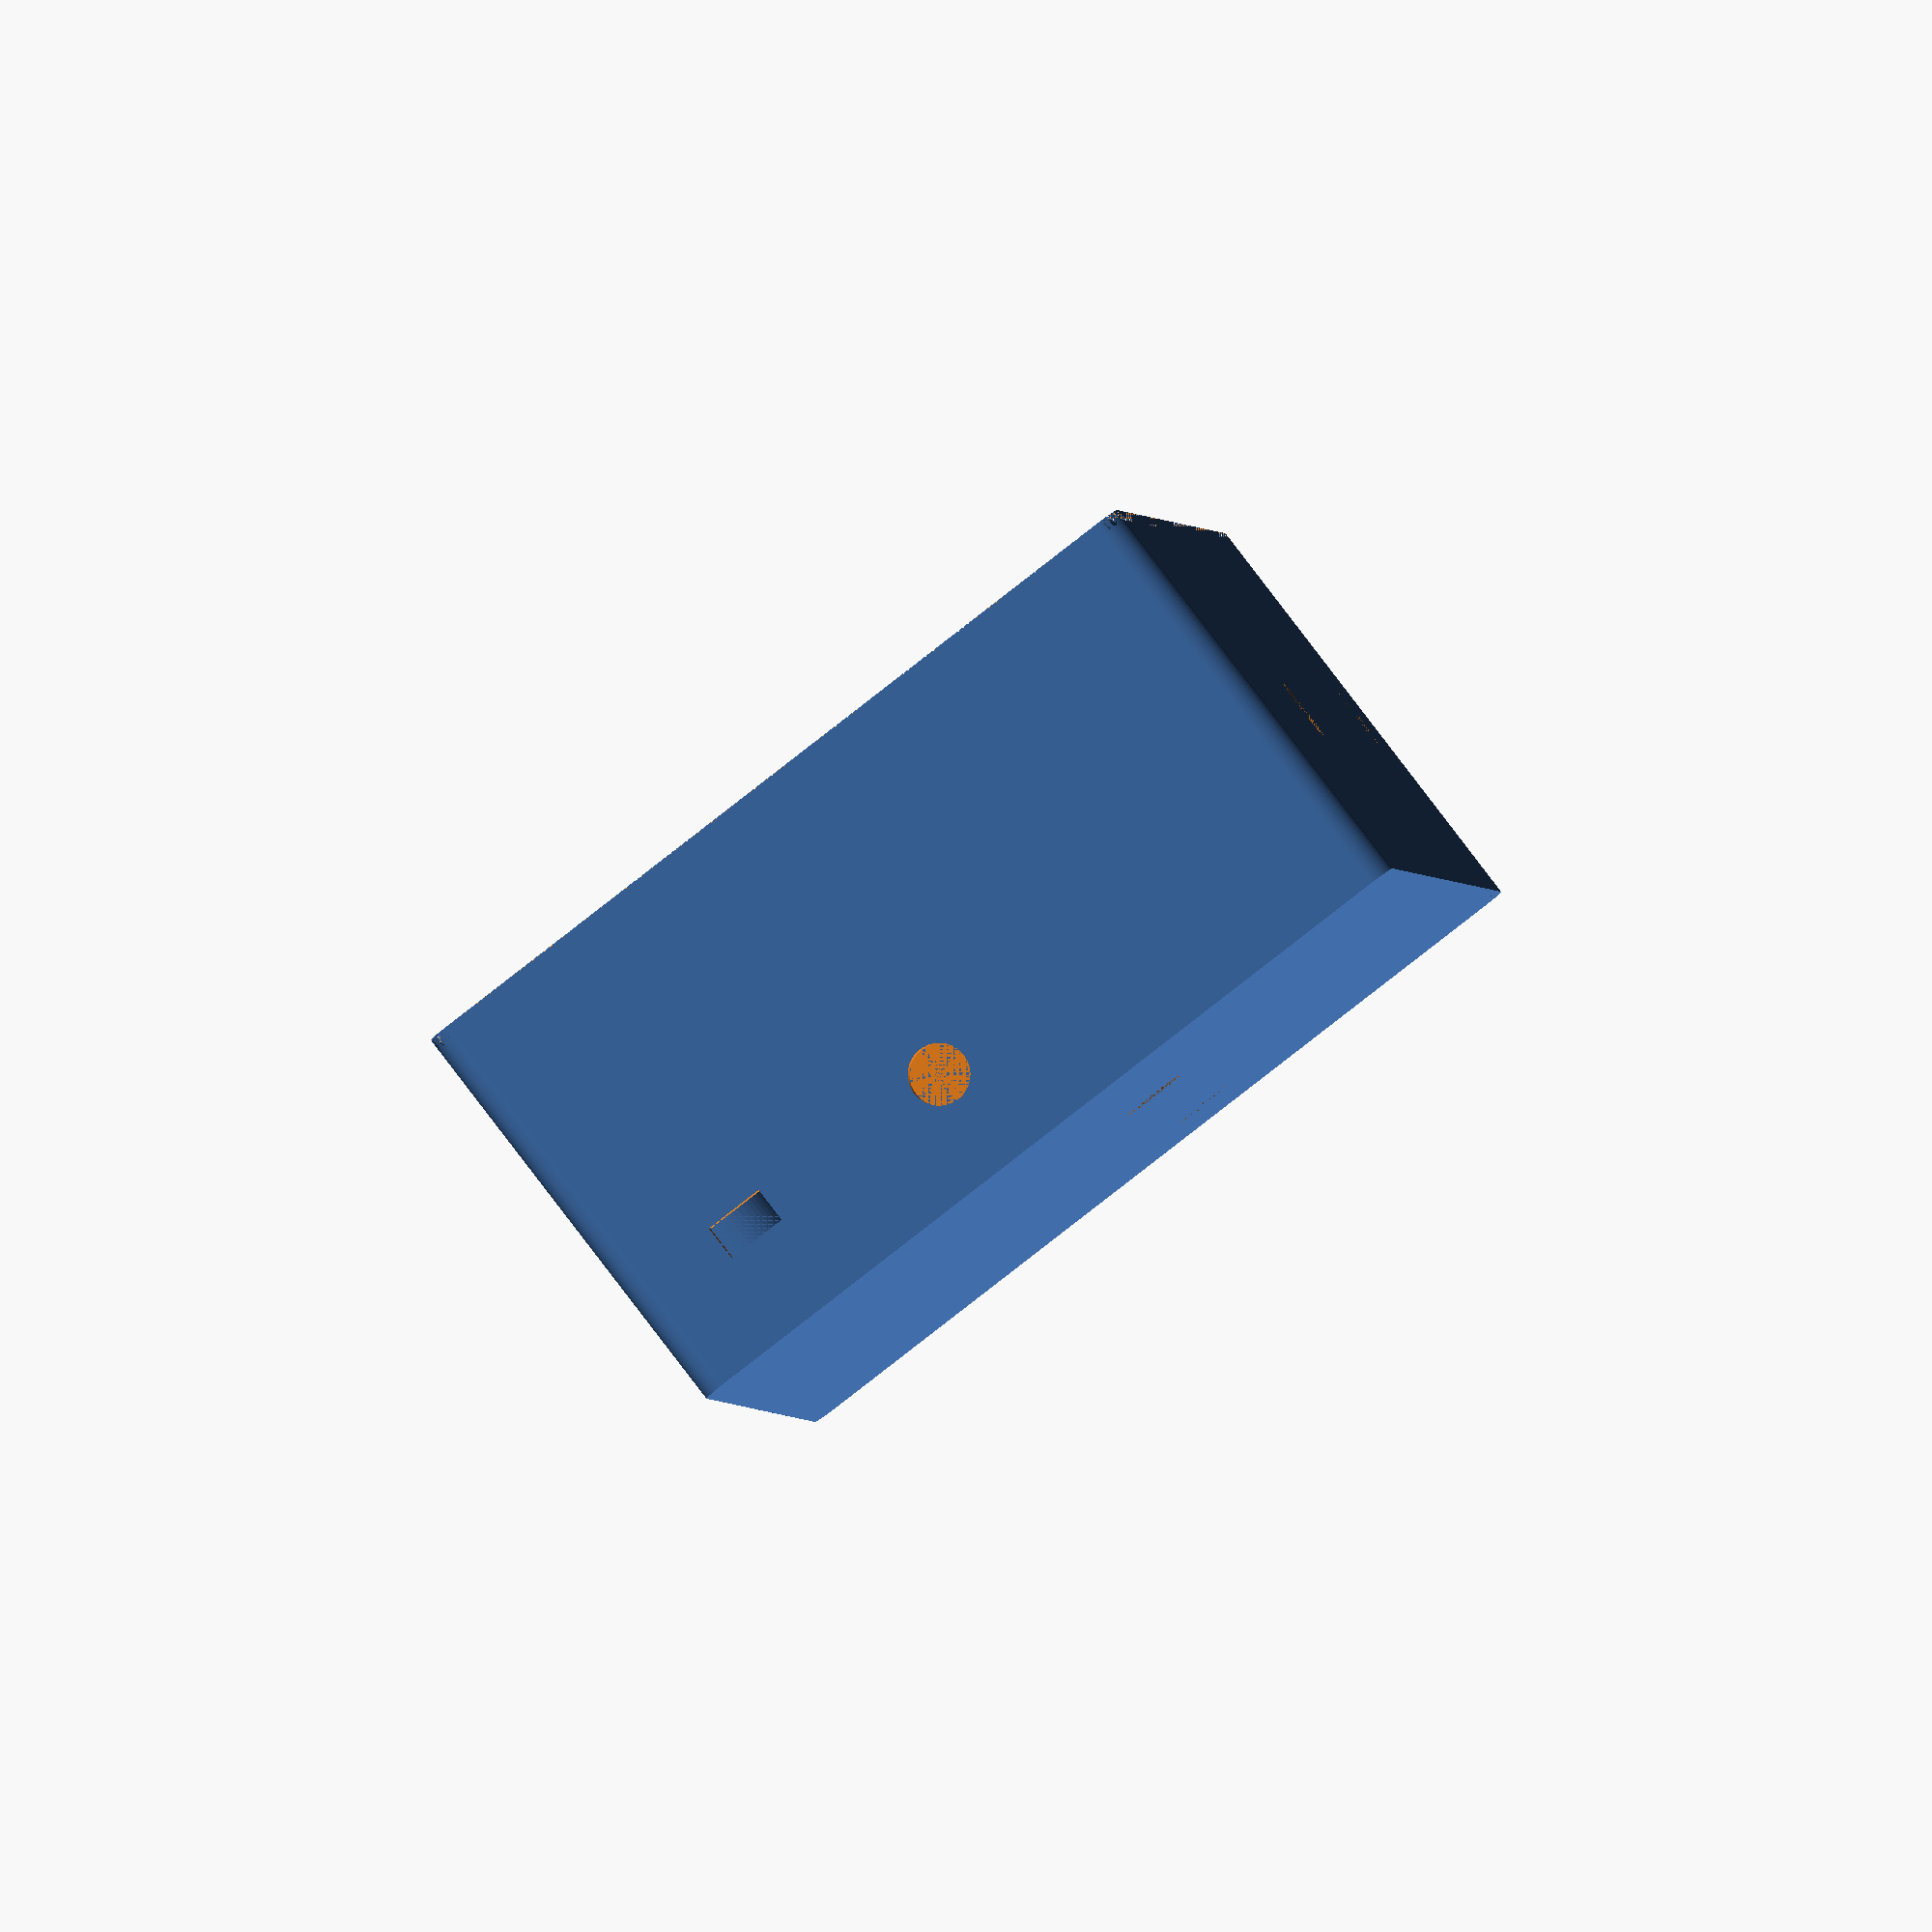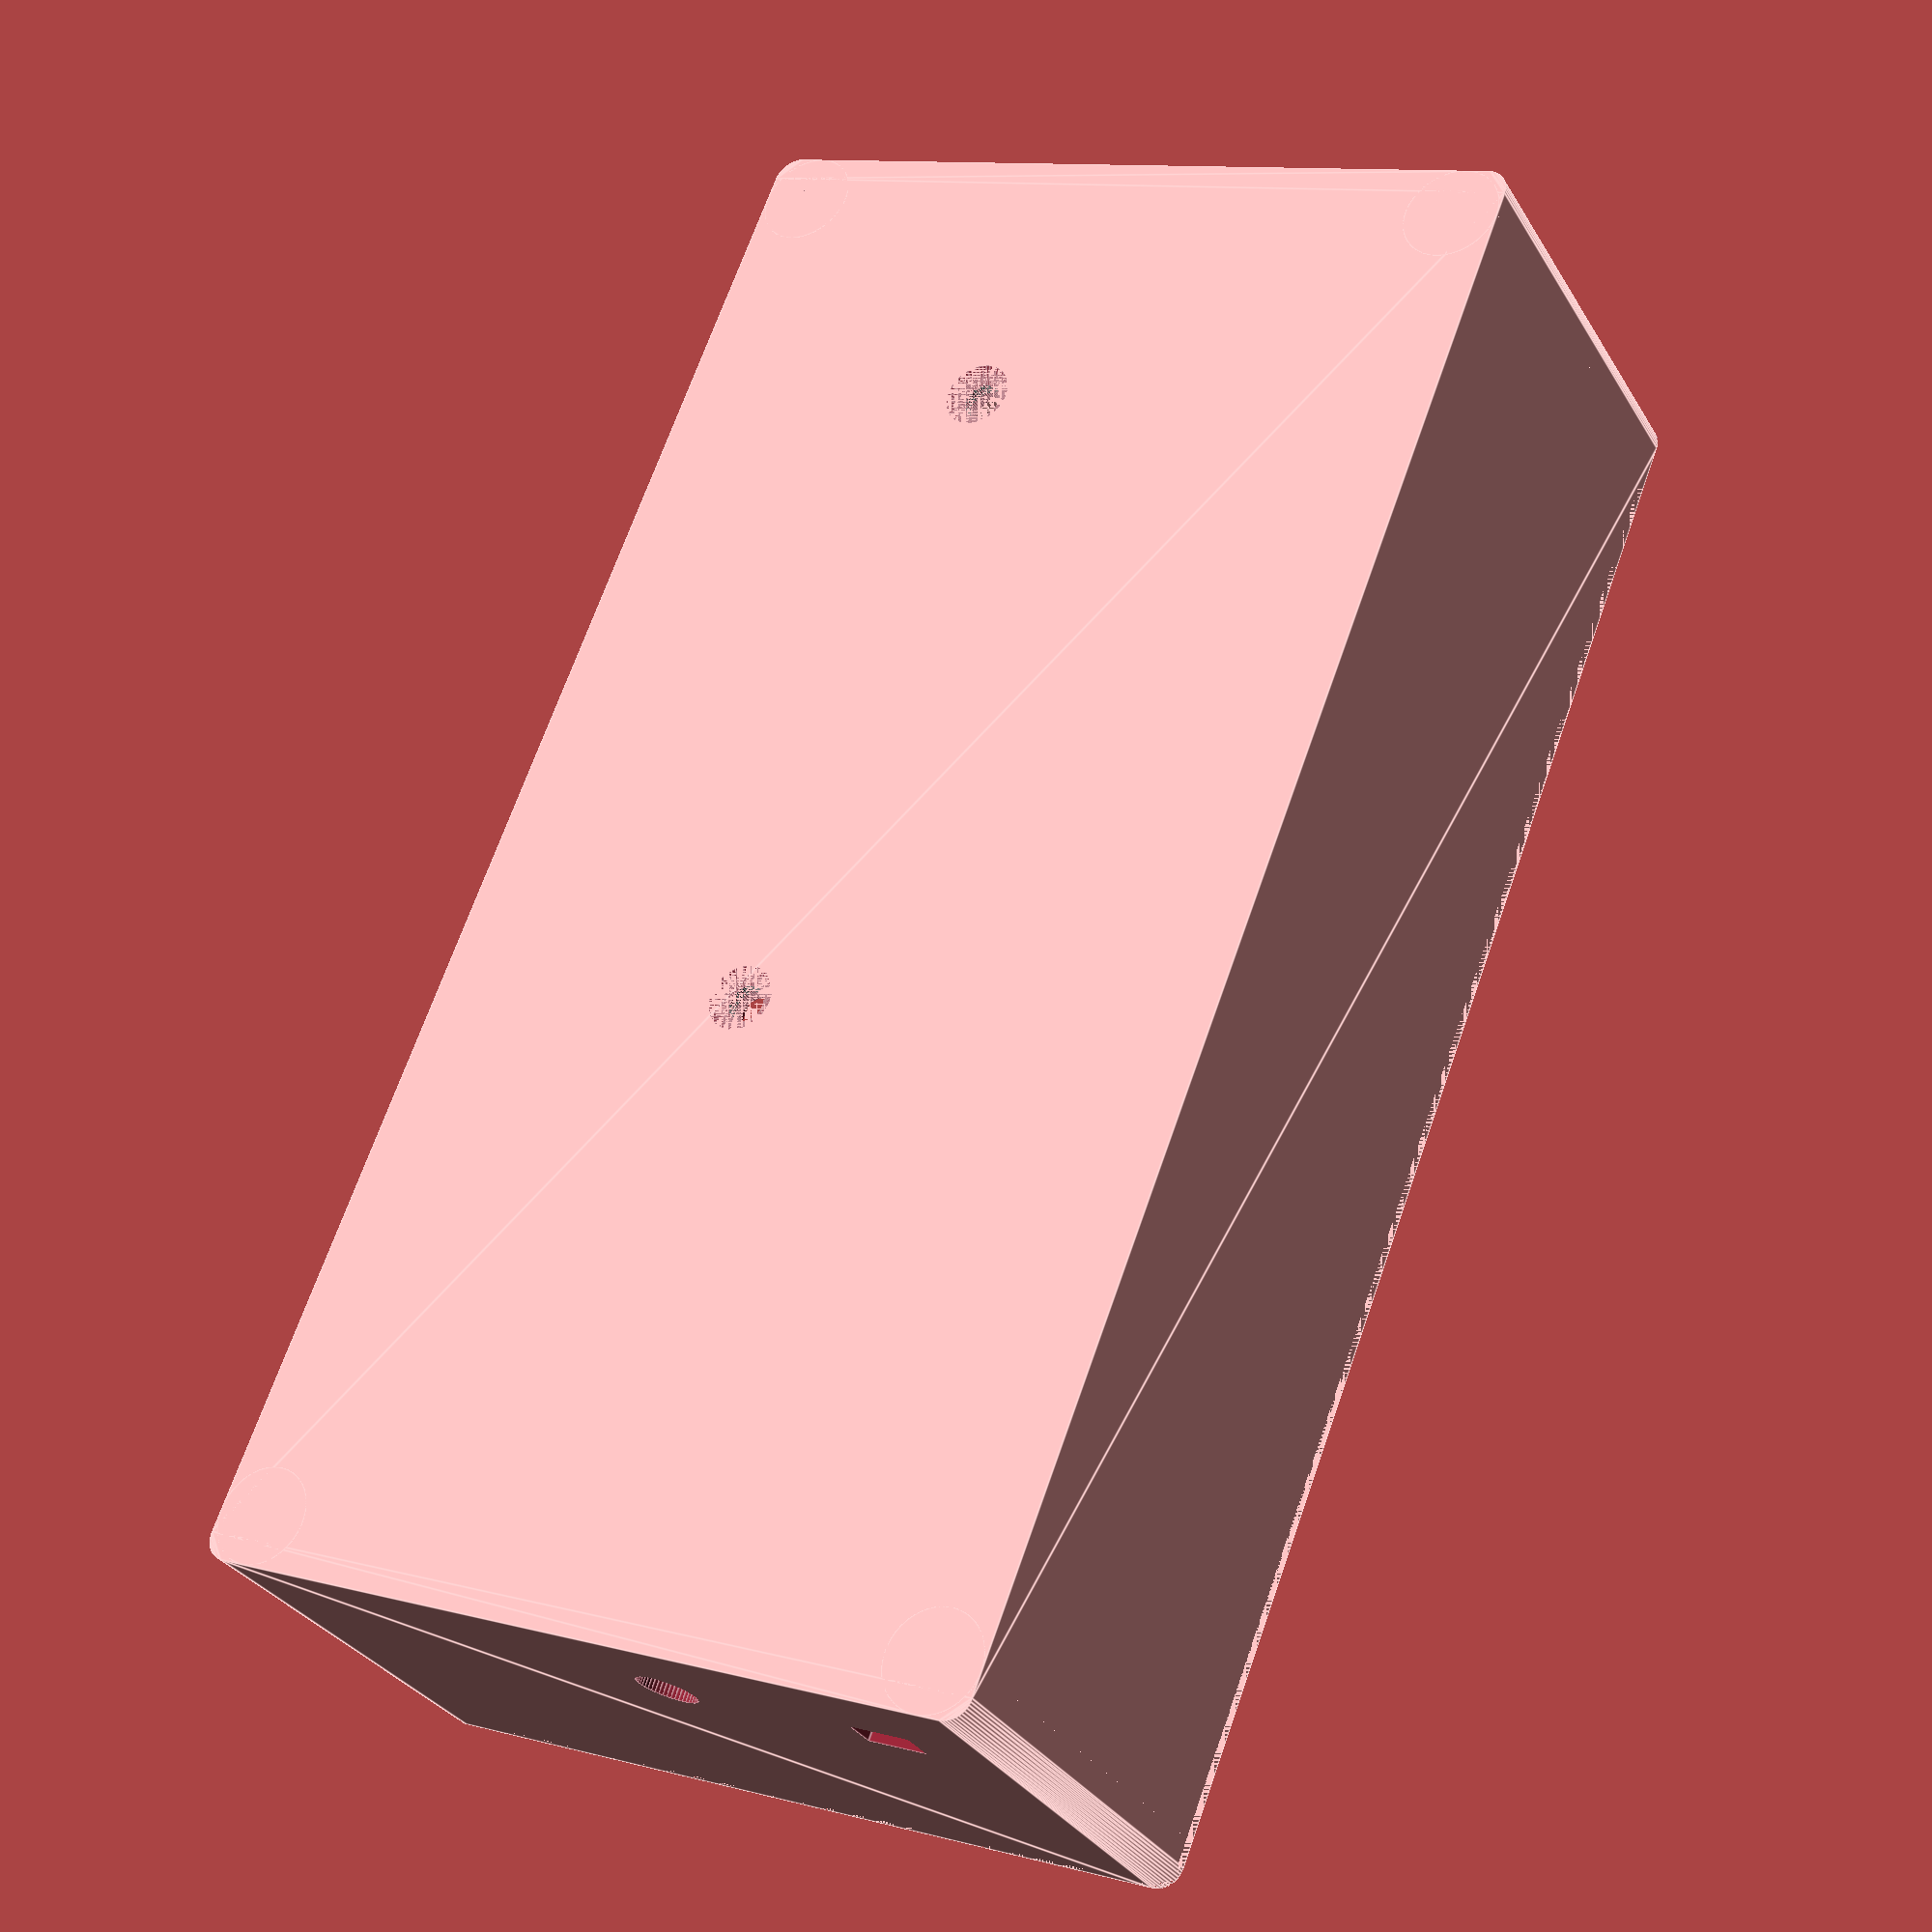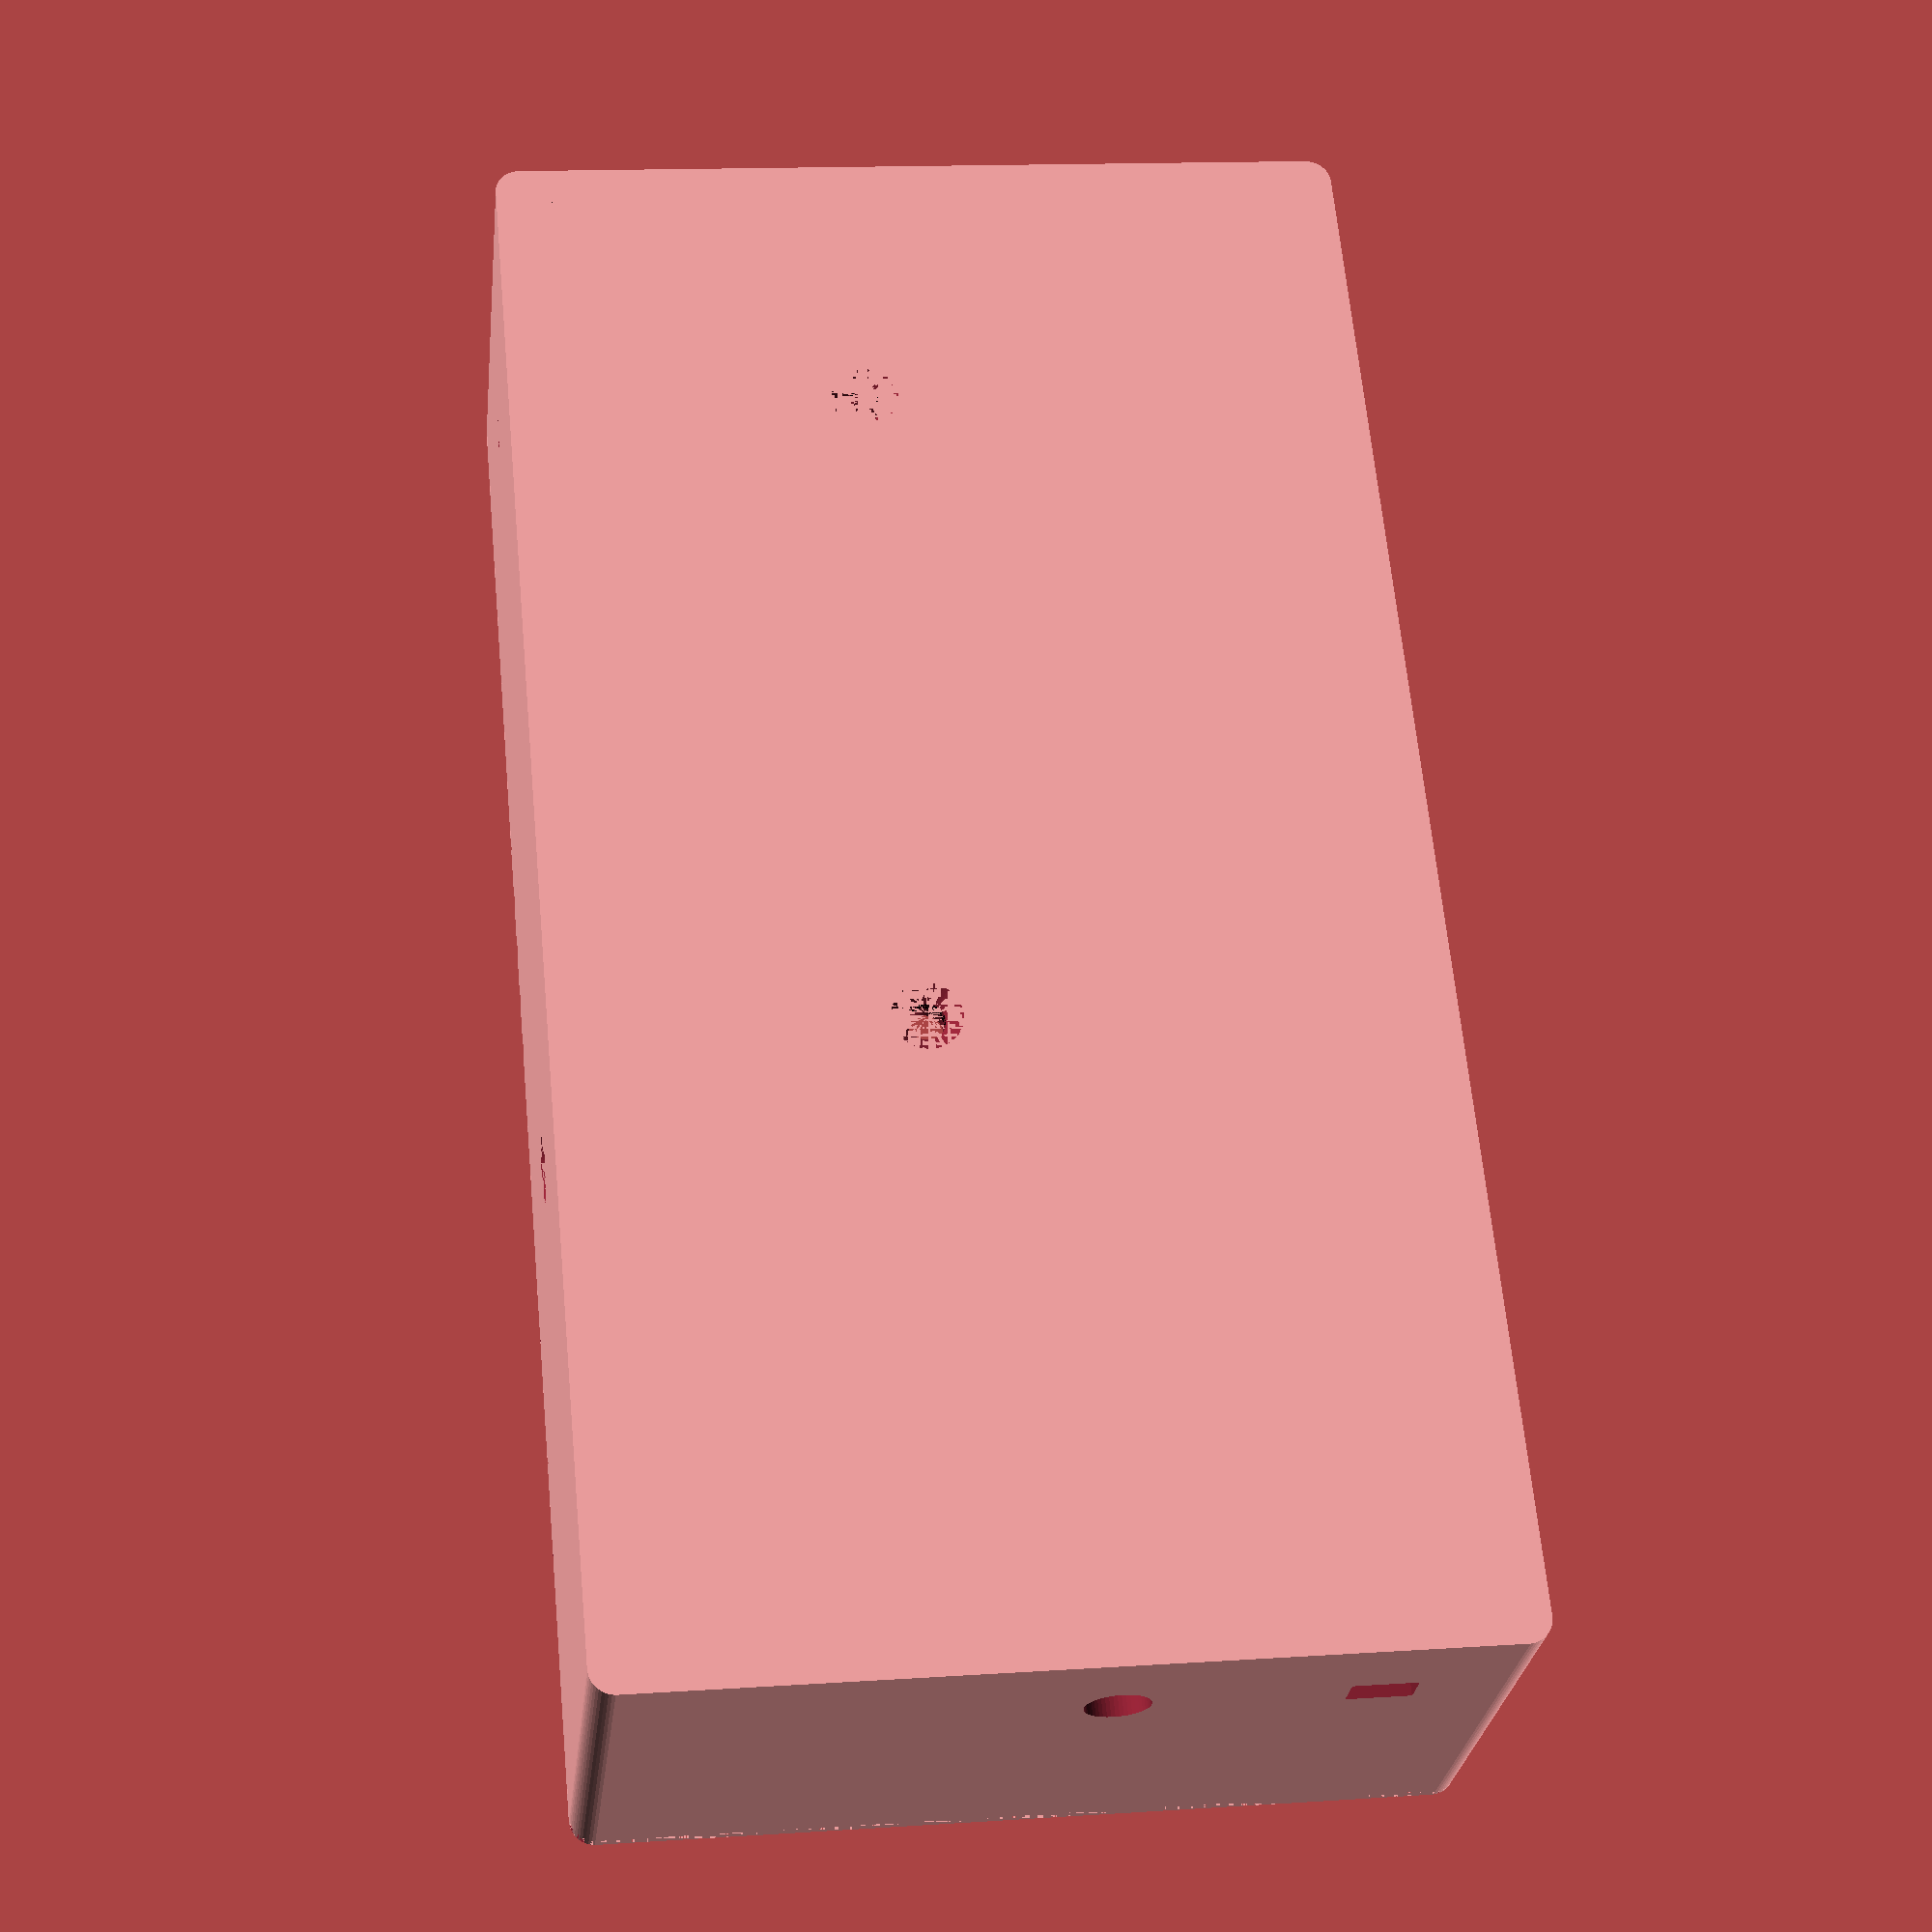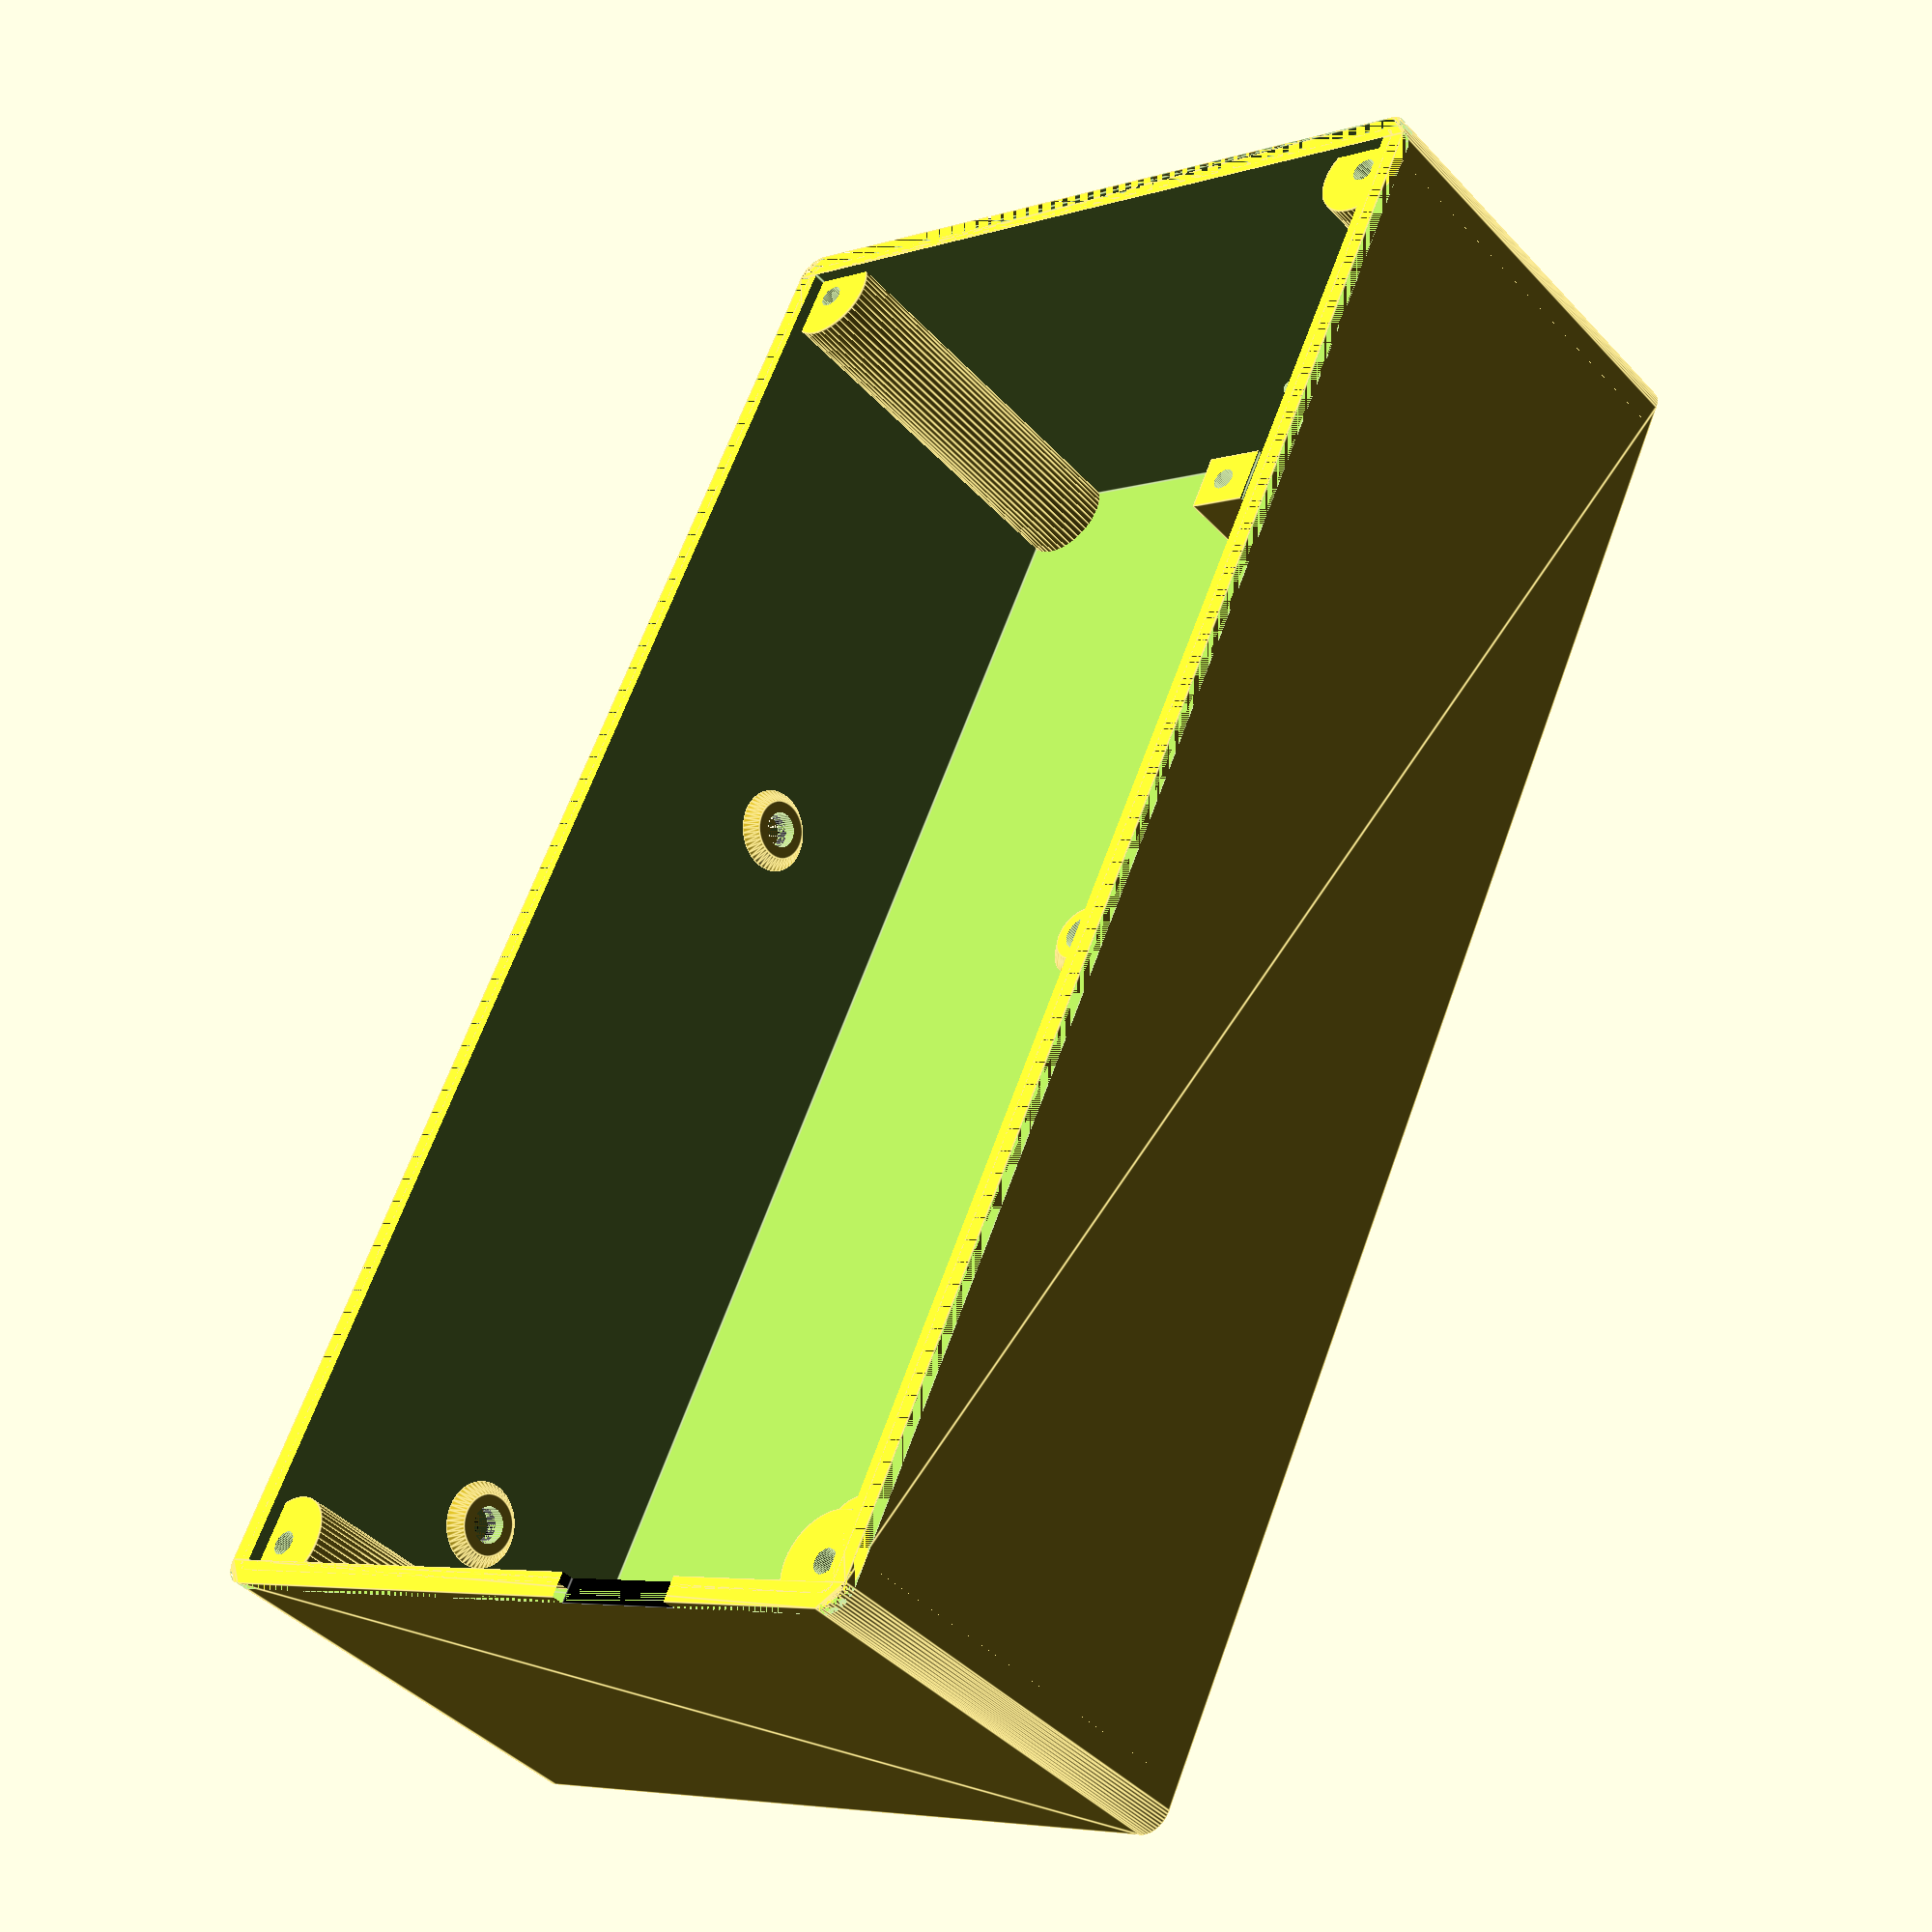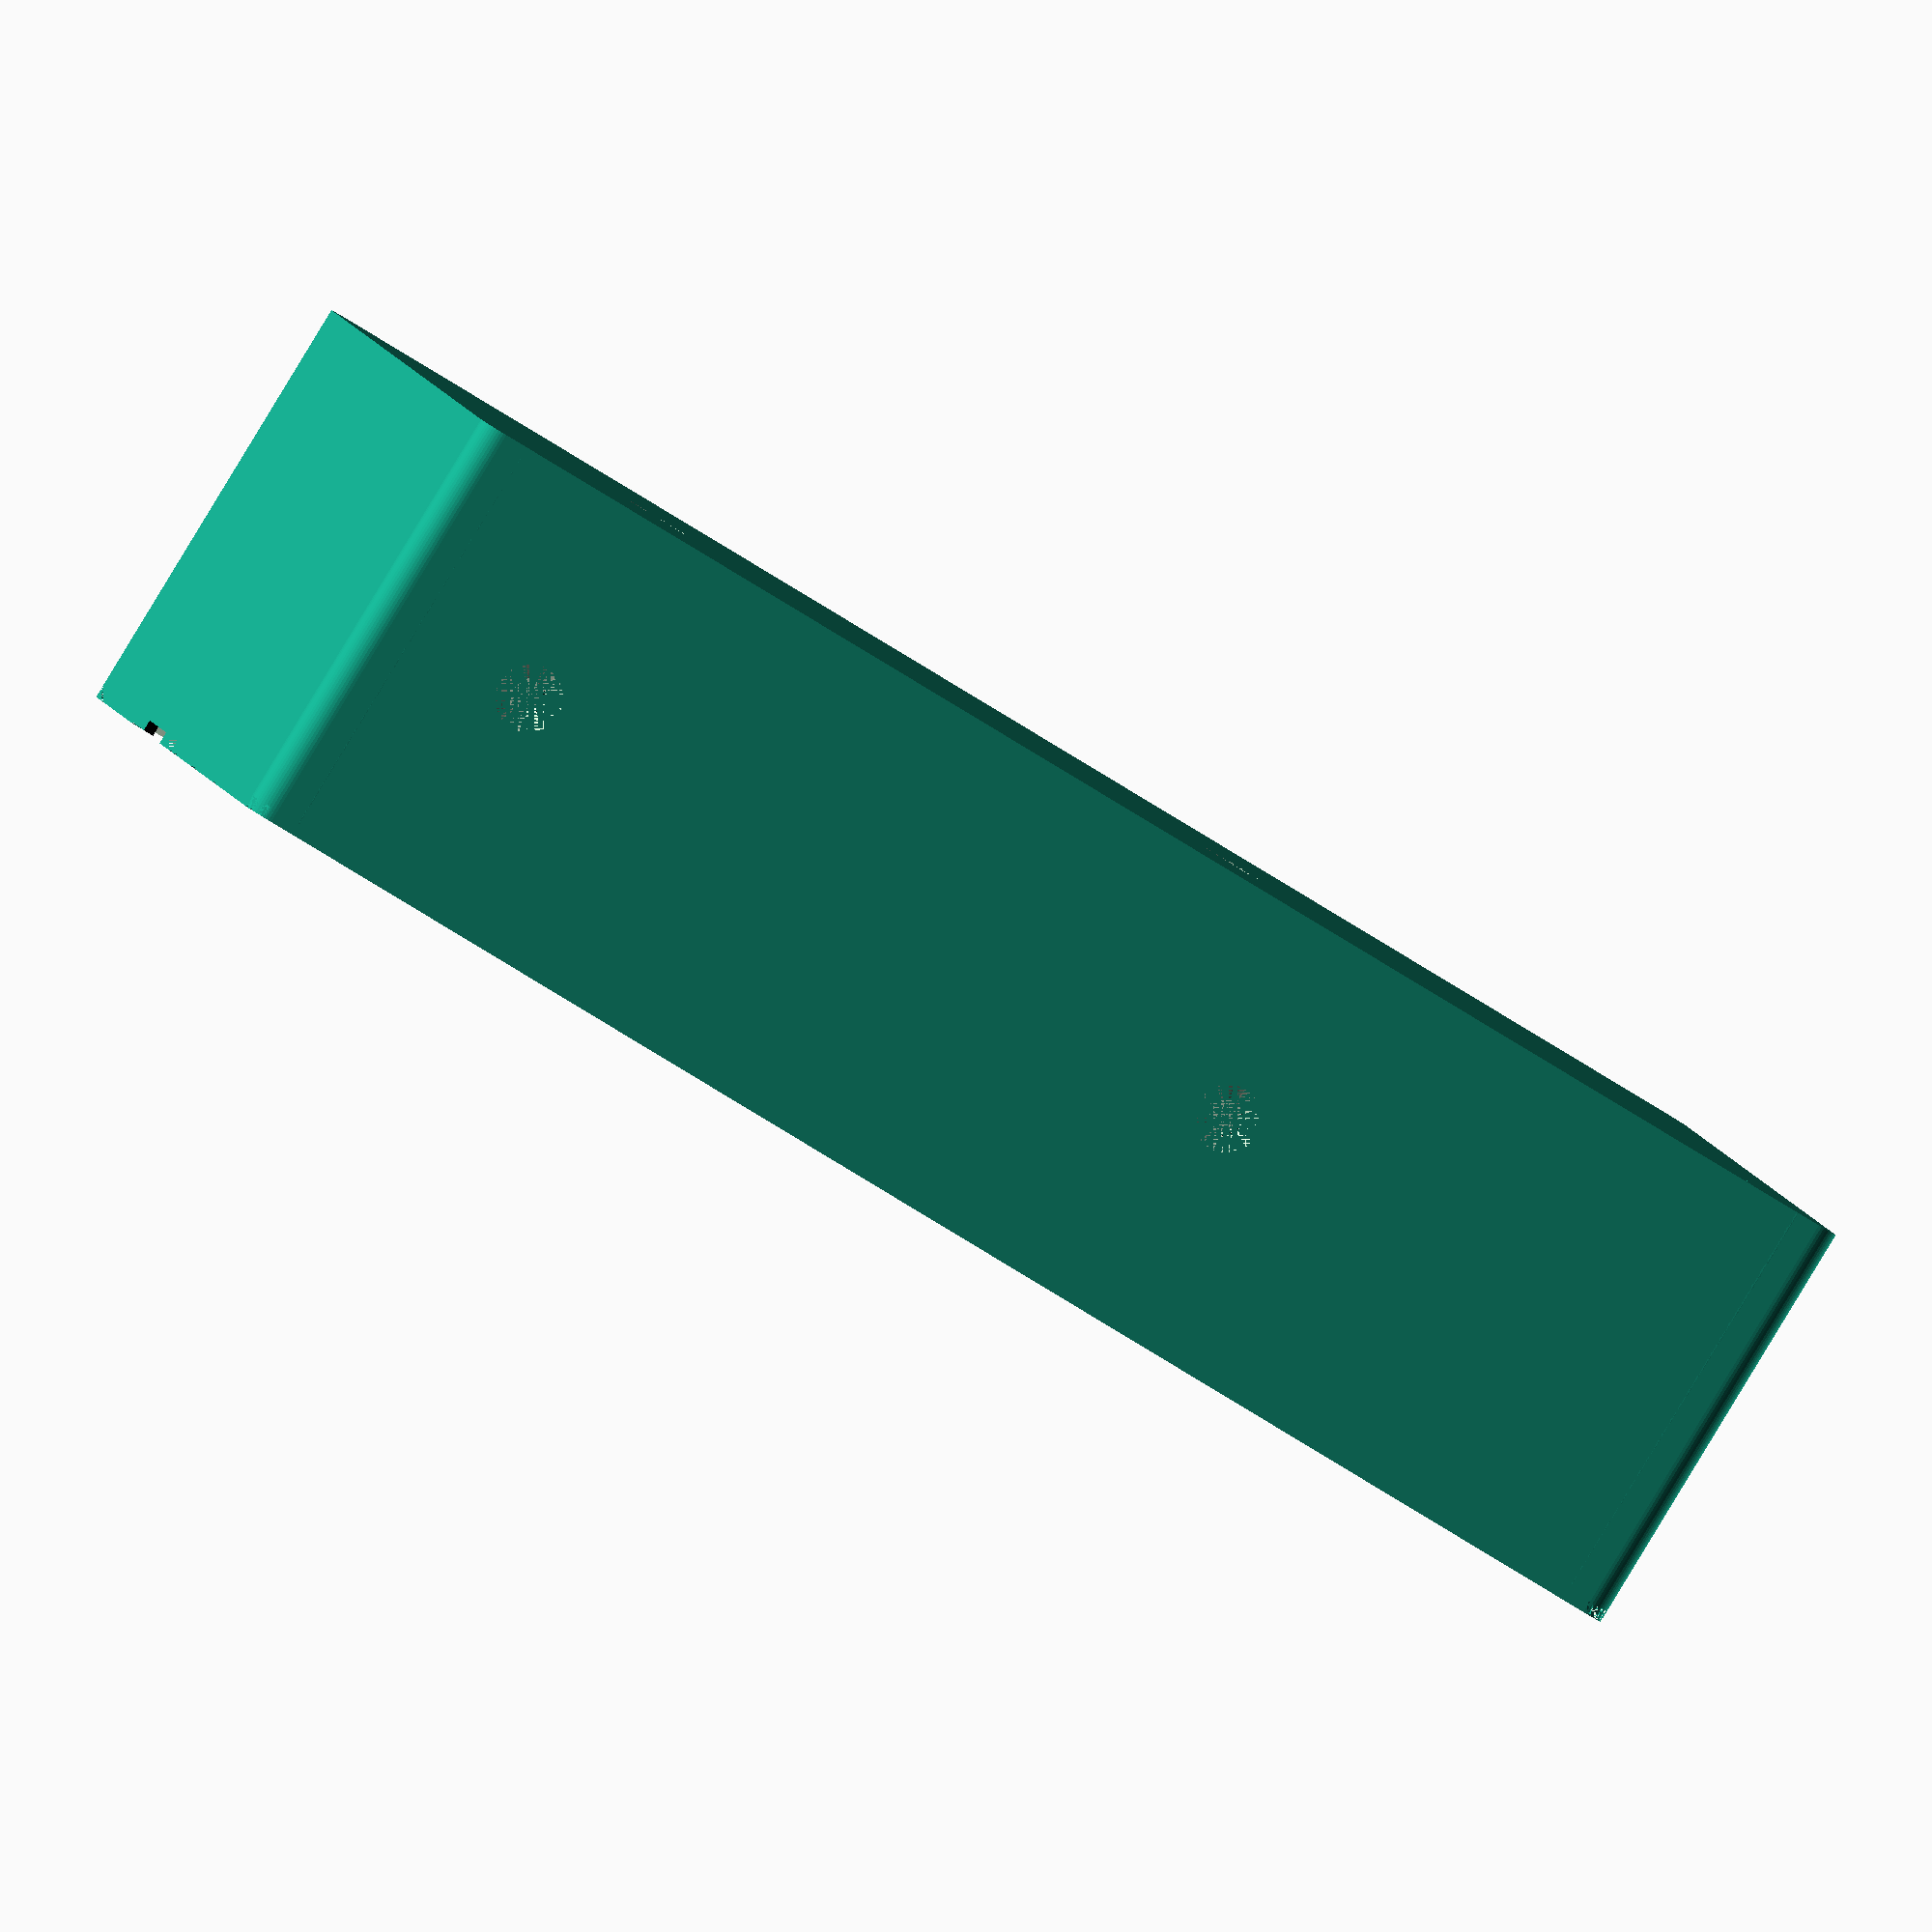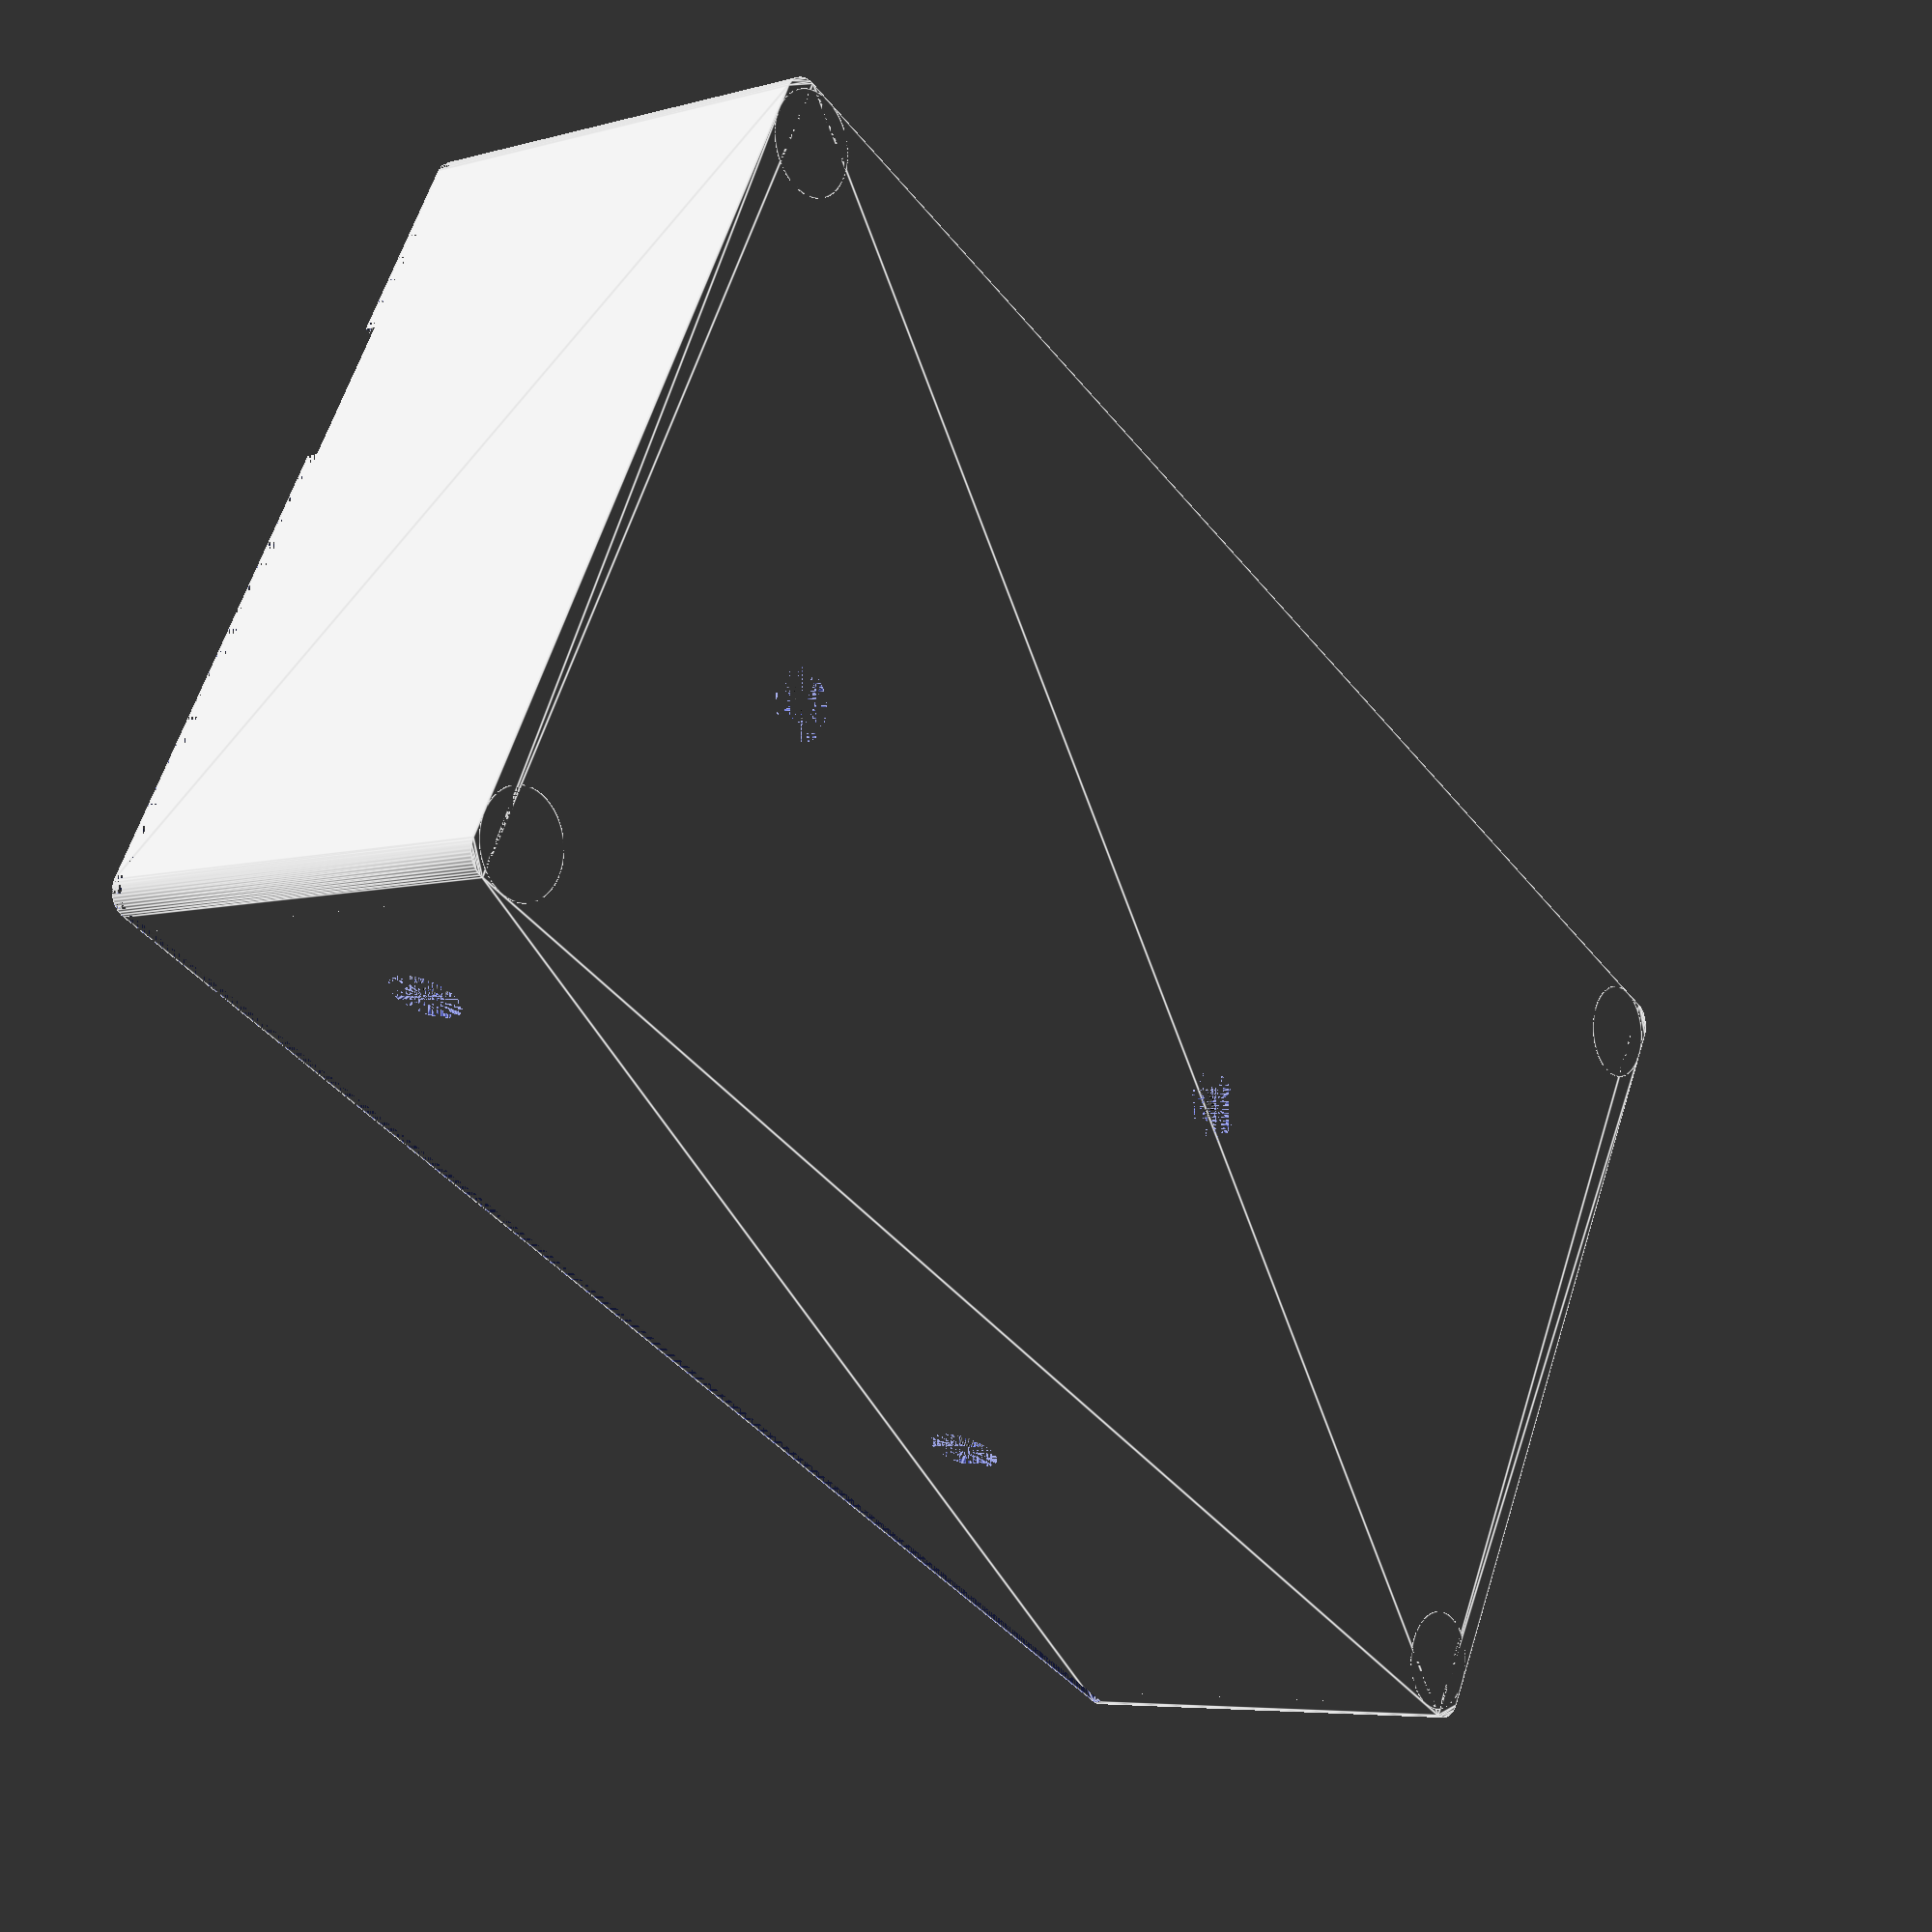
<openscad>
//
// DragonFrame Motor Unit box
//
//TODO:
// -Bridges/Hole
// -LED hole

$fn=50;

drawTop=0;
drawBottom=0;
drawAll=1;
drawBridgePart=0;

//----------------------------

module rounded_rect(x, y, z, radius) {
    linear_extrude(height=z)
        minkowski() {
            square([x,y]);
            circle(r = radius);
        }
}

module mount(dia,thick) {
    difference() {
        cylinder(h=thick,d1=dia+4,d2=dia+2);
        translate([0,0,-1]) cylinder(h=thick+2,d=dia);
    }
}

module mount_box(thick,hole,dia) {
    difference() {
        cylinder(h=thick,d=dia*2);
        translate([0,0,-1]) cylinder(h=thick+2,d=hole);
    }
}

module lip_lock_top() {
    rounded_rect(bottomX,bottomY,1,bottomThick/2+0.125);
}

module lip_lock_bottom() {
    difference() {
        rounded_rect(bottomX,bottomY,1,bottomThick);
        rounded_rect(bottomX,bottomY,1,bottomThick/2-0.125);
    }
}

module bridge() {
    difference() {
        cube([5,18,7]);
        translate([-1,9,7]) rotate([0,90,0]) cylinder(h=10,d=7);
        translate([2.5,2.5,4]) cylinder(h=4,d=2);
        translate([2.5,15.5,4]) cylinder(h=4,d=2);
    }
}

module driver() {
    driverX=32;
    driverY=38;
    driverZ=1.3;

    difference() {
        color("darkgreen")
        translate([0,0,0]) cube([driverX,driverY,driverZ]);    
        translate([driverX/2,4,-1]) cylinder(h=driverZ+2,d=3);
        translate([driverX/2,driverY-4,-1]) cylinder(h=driverZ+2,d=3);
    }
    color("black") {
        translate([0,driverY/4,driverZ]) cube([5,22,5]);// Header M/PWR
        translate([driverX-5,driverY-11-driverY/8,driverZ]) cube([5,11,5]);// Header
    }
    color("silver")
    translate([driverX-20,driverY-8,driverZ]) cylinder(h=5.5,d=6);// Header
}

module uno() {
    unoX=53.3;
    unoY=68.6;
    unoZ=1.6;

    difference() {
        color("darkgreen")
        translate([0,0,0]) cube([unoX,unoY,unoZ]);    
        translate([unoX-2.5-5.1-27.9-15.2,14+1.3,-1]) cylinder(h=unoZ+2,d=3);// Mount Hole
        translate([unoX-2.5-5.1-27.9,14+1.3+50.8,-1]) cylinder(h=unoZ+2,d=3);
        translate([unoX-2.5-5.1,14+1.3+50.8,-1]) cylinder(h=unoZ+2,d=3);
        translate([unoX-2.5,14,-1]) cylinder(h=unoZ+2,d=3);
    }
    color("black") {
        translate([9.6,-6.2,unoZ]) cube([12,15,10.9]);// USB-B
        translate([unoX-2.5-5.1-27.9-15.2-2.54/2,25,unoZ]) cube([2.54,40,10]);// Header
        translate([unoX-2.5-2.54/2,35,unoZ]) cube([2.54,30,10]);
    }
}

module supply() {
    supplyX=51;
    supplyY=78;
    supplyZ=28;
    
        color("silver")
        translate([0,0,0]) cube([supplyX,supplyY,supplyZ]);
        color("black") {
        translate([0,supplyY,supplyZ/4]) cube([51,14,14]);// Header
        translate([25.4,10.5,-3]) cylinder(h=4,d=3);// Screw Hole
        translate([25.4,10.5+55,-3]) cylinder(h=4,d=3);
        translate([-3,2.75,14]) rotate([0,90,0]) cylinder(h=4,d=3);
        translate([-3,2.75+66.5,14]) rotate([0,90,0]) cylinder(h=4,d=3);
        }
}

bottomX=65;
bottomY=125;
bottomZ=35;
bottomThick=2;

module bottom() {
    difference() {
        translate([0,0,0]) rounded_rect(bottomX,bottomY,bottomZ+1,bottomThick);// BASE
        translate([0,0,bottomThick]) cube([bottomX,bottomY,bottomZ]);// FILL
        translate([+1,10,bottomThick+1]) supply();// Supply
        translate([bottomX/2+4,bottomY+2,bottomThick+7]) rotate([90,0,0]) cylinder(h=4,d=5);// Supply Hole
        translate([bottomX/2+21,bottomY+2,bottomThick+5.5]) rotate([90,0,0]) cube([5,3,4]);// Motor Hole
        translate([0,0,bottomZ]) lip_lock_bottom();// Lip Lock
        translate([53.3+(topX-53.3)/2,6.2-bottomThick,bottomZ+topZ-topThick-3]) rotate([180,0,180]) uno();// Uno Cut
        translate([25.4+1,10.5+10,0]) cylinder(h=1,d1=5.5,d2=3);// Supply Sink
        translate([25.4+1,10.5+55+10,0]) cylinder(h=1,d1=5.5,d2=3);
        translate([-bottomThick,2.75+10,14+bottomThick+1]) rotate([0,90,0]) cylinder(h=1,d1=5.5,d2=3);
        translate([-bottomThick,2.75+66.5+10,14+bottomThick+1]) rotate([0,90,0]) cylinder(h=1,d1=5.5,d2=3);
    }
    translate([25.4+1,10.5+10,bottomThick]) mount(3,1);// Supply mount
    translate([25.4+1,10.5+55+10,bottomThick]) mount(3,1);
    translate([0,2.75+10,14+bottomThick+1]) rotate([0,90,0]) mount(3,1);
    translate([0,2.75+66.5+10,14+bottomThick+1]) rotate([0,90,0]) mount(3,1);
    translate([bottomX,60+4,16+bottomThick+5]) rotate([0,90,180]) mount(2,3);// Driver mount
    translate([bottomX,60+38-4,16+bottomThick+5]) rotate([0,90,180]) mount(2,3);
    translate([45,bottomY-10,bottomThick]) rotate([0,0,90]) bridge();// Supply Bridge
    translate([65,bottomY-10,bottomThick]) rotate([0,0,90]) bridge();// Motor Bridge
    translate([2,2,0]) mount_box(bottomZ,2,4);// Bottom mount
    translate([bottomX-2,2,0]) mount_box(bottomZ,2,4);
    translate([bottomX-2,bottomY-2,0]) mount_box(bottomZ,2,4);
    translate([2,bottomY-2,0]) mount_box(bottomZ,2,4);
}

topX=65;
topY=125;
topZ=17.5;
topThick=2;
topUnoXOffset=(topX-53.3)/2;

module top() {
    difference() {
        translate([0,0,0]) rounded_rect(topX,topY,topZ,topThick);// BASE
        translate([0,0,-topThick]) cube([topX,topY,topZ]);// FILL
        translate([53.3+(topX-53.3)/2,6.2-topThick,topZ-topThick-3]) rotate([180,0,180]) uno();// Uno
        translate([2,2,topZ-3]) cylinder(h=topThick+2,d=3);//Top Mount Hole
        translate([topX-2,2,topZ-3]) cylinder(h=topThick+2,d=3);
        translate([2,topY-2,topZ-3]) cylinder(h=topThick+2,d=3);
        translate([topX-2,topY-2,topZ-3]) cylinder(h=topThick+2,d=3);
        for (vspace=[1:4])// Vent
            translate([topX/8,topY-10*vspace,topZ-topThick-1])rounded_rect(topX/8*6,1,topThick+2,1);
        translate(0,0,0) lip_lock_top();// Lip Lock
        translate([2,2,topZ-1]) cylinder(h=1,d1=3,d2=5.5);// Top Sink
        translate([topX-2,2,topZ-1]) cylinder(h=1,d1=3,d2=5.5);
        translate([2,topY-2,topZ-1]) cylinder(h=1,d1=3,d2=5.5);
        translate([topX-2,topY-2,topZ-1]) cylinder(h=1,d1=3,d2=5.5);
    }
    translate([2.5+topUnoXOffset,14+6.2-topThick,topZ-topThick]) rotate([0,180,0]) mount(2,3);// Uno Mount
    translate([2.5+5.1+topUnoXOffset,14+1.3+50.8+6.2-topThick,topZ-topThick]) rotate([0,180,0]) mount(2,3);
    translate([2.5+5.1+27.9+topUnoXOffset,14+1.3+50.8+6.2-topThick,topZ-topThick]) rotate([0,180,0]) mount(2,3);
    translate([2.5+5.1+27.9+15.2+topUnoXOffset,14+1.3+6.2-topThick,topZ-topThick]) rotate([0,180,0]) mount(2,3);
    translate([2,2,1]) mount_box(topZ-2,3,4);// Top Mount
    translate([topX-2,2,1]) mount_box(topZ-2,3,4);
    translate([2,topY-2,1]) mount_box(topZ-2,3,4);
    translate([topX-2,topY-2,1]) mount_box(topZ-2,3,4);
}

//--------------------------

if (drawTop) {
    translate([topX+topThick,topThick,topZ]) rotate([0,180,0]) top();
}

if (drawBottom) {
    translate([bottomThick,bottomThick,0]) bottom();
}

if (drawAll) {
    bottom();
//    translate([1,10,bottomThick+1]) supply();
//    translate([bottomX-3,60,bottomThick+5]) rotate([0,0,0]) rotate([0,-90,0]) driver();
//    translate([53.3+(topX-53.3)/2,6.2-bottomThick,bottomZ+topZ-topThick-3]) rotate([180,0,180]) uno();
//    translate([0,0,bottomZ]) top();
}

</openscad>
<views>
elev=93.9 azim=185.0 roll=37.5 proj=o view=wireframe
elev=211.2 azim=338.5 roll=334.1 proj=p view=edges
elev=206.9 azim=5.4 roll=6.2 proj=p view=solid
elev=42.5 azim=25.6 roll=38.9 proj=p view=edges
elev=88.7 azim=282.3 roll=148.7 proj=o view=wireframe
elev=5.9 azim=241.9 roll=129.8 proj=p view=edges
</views>
